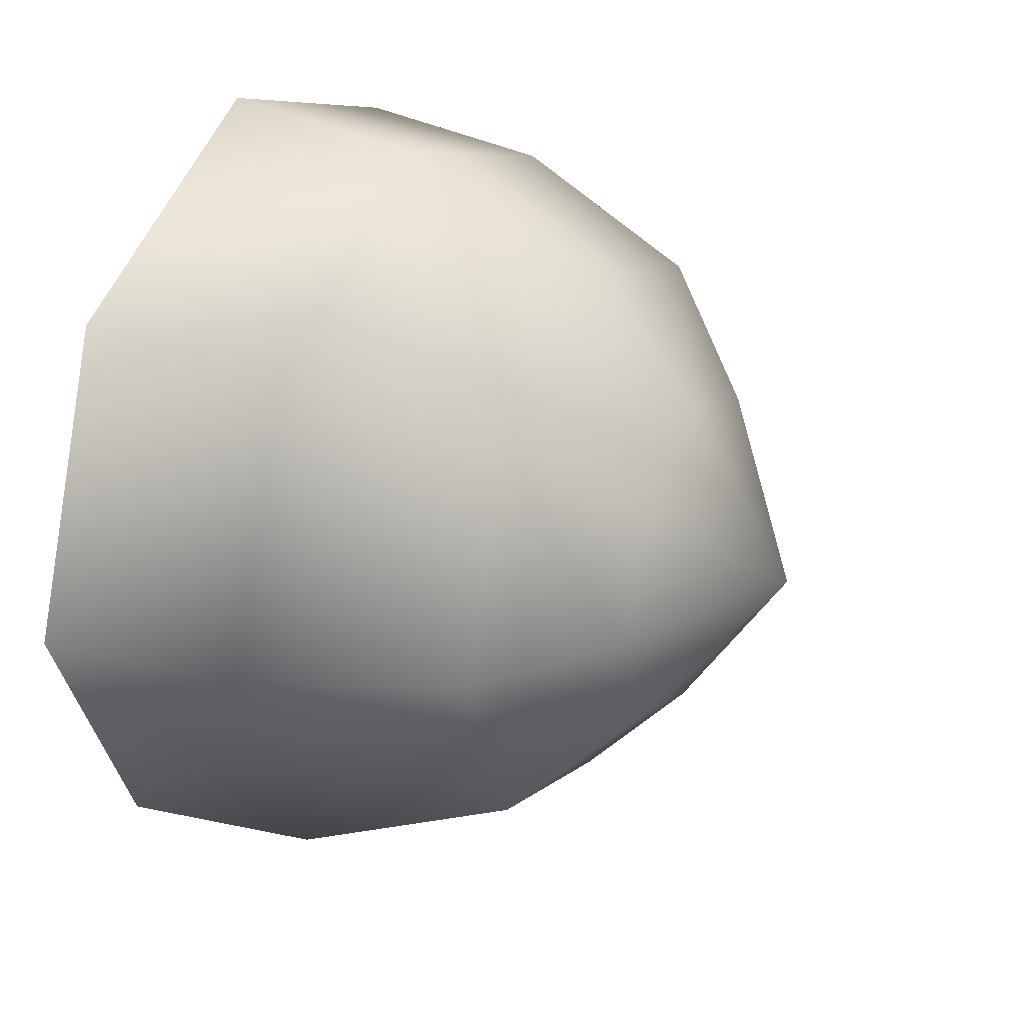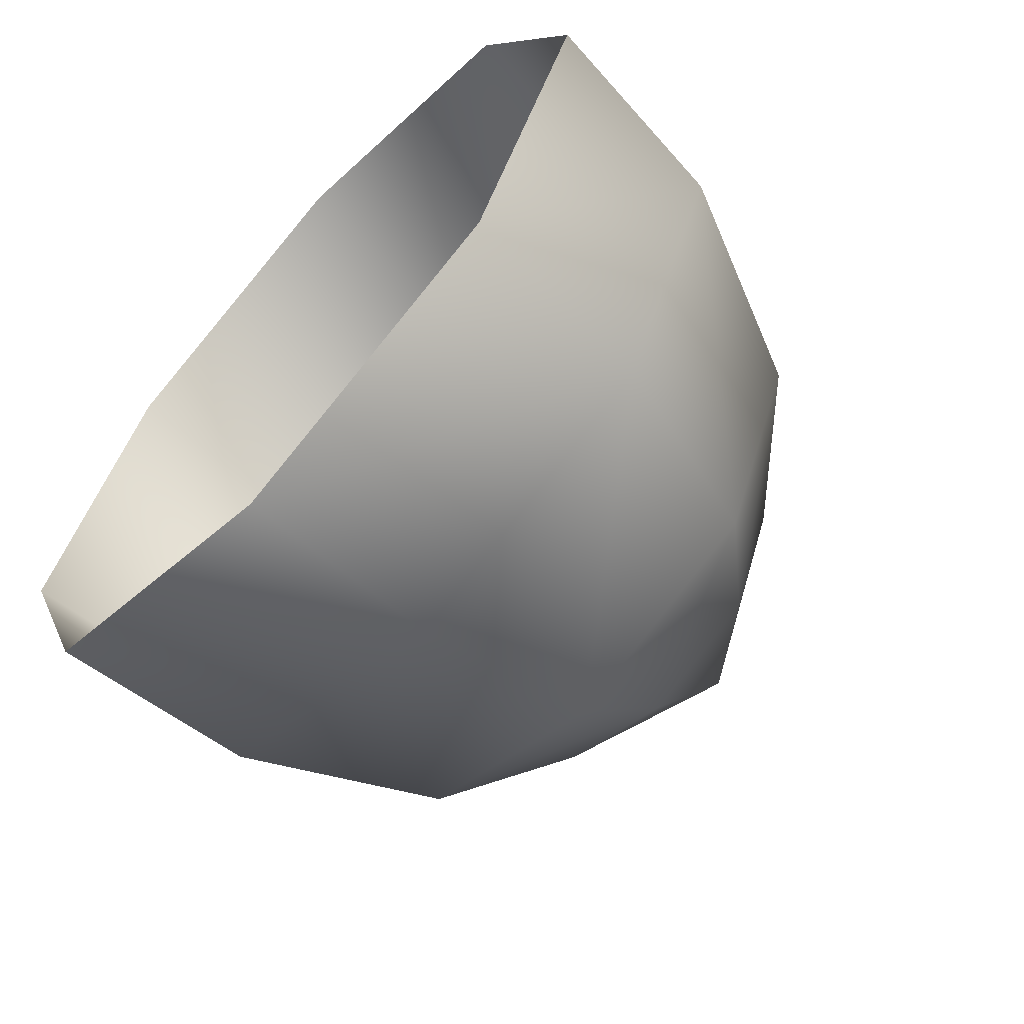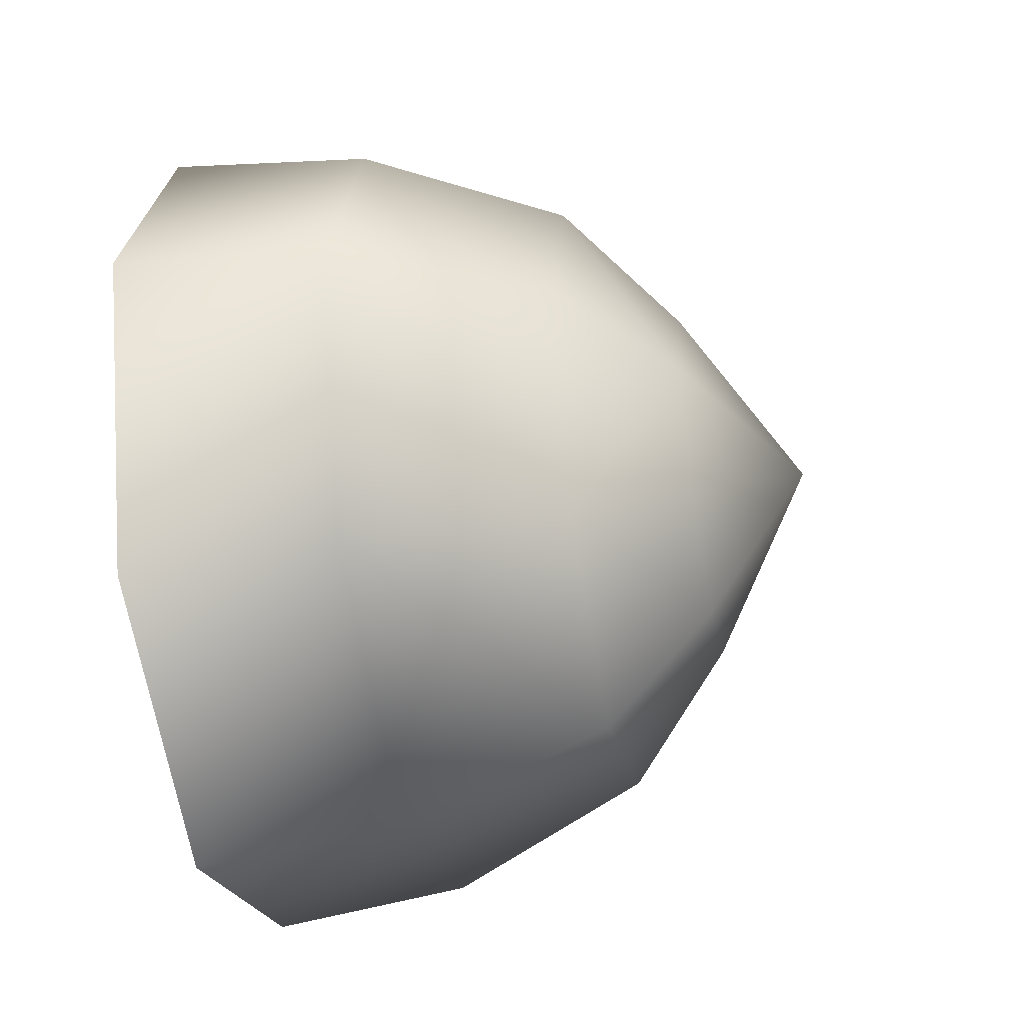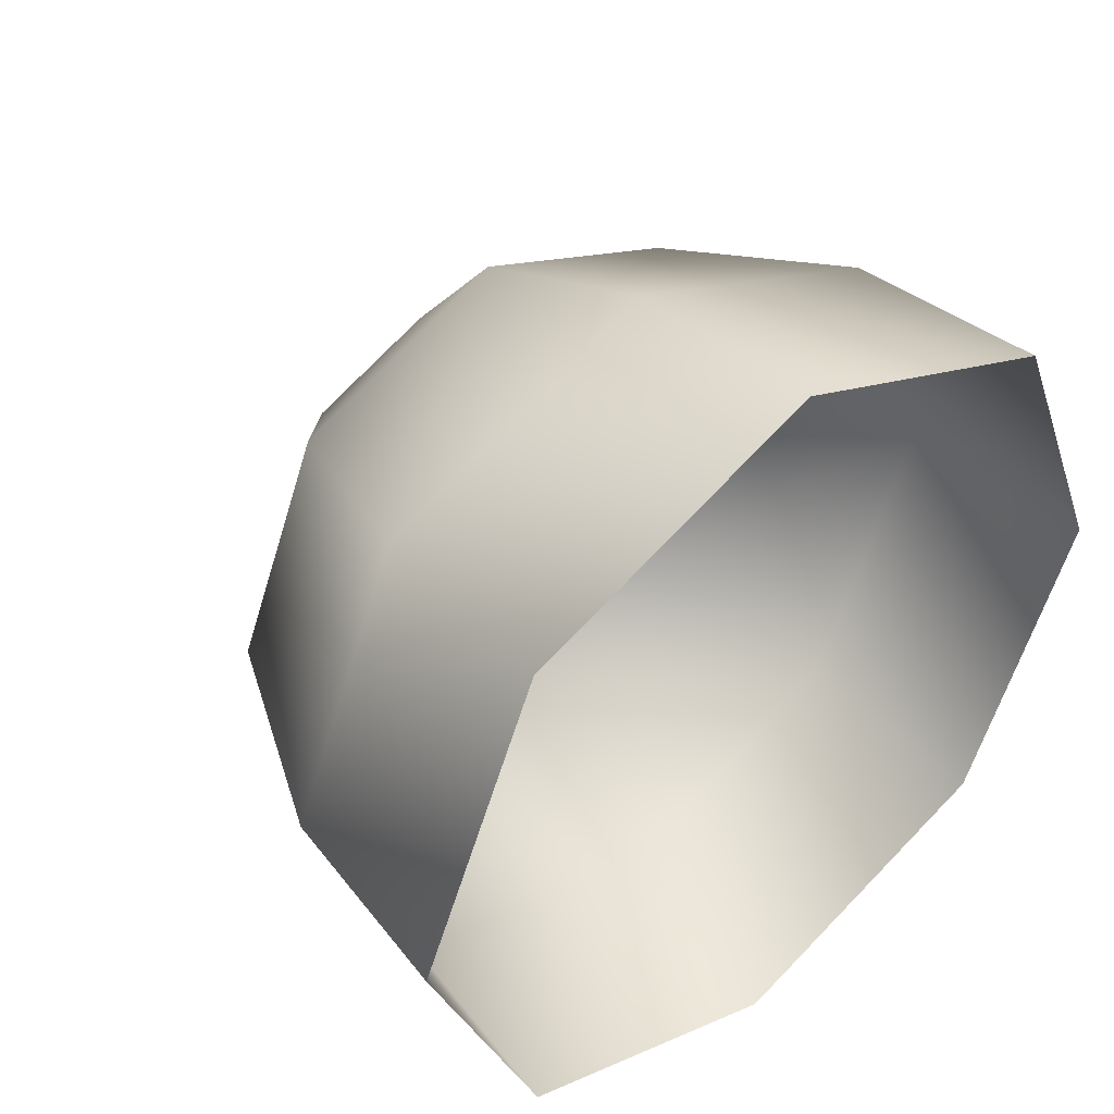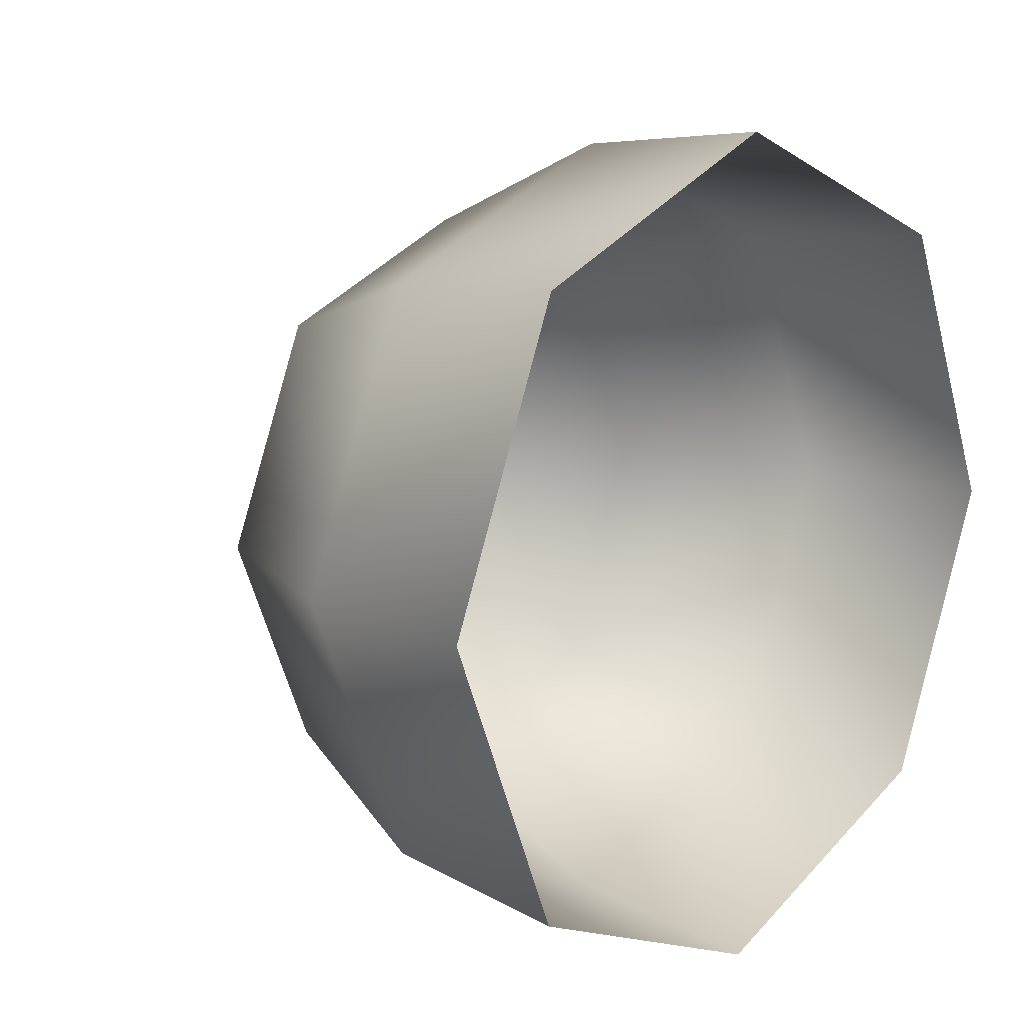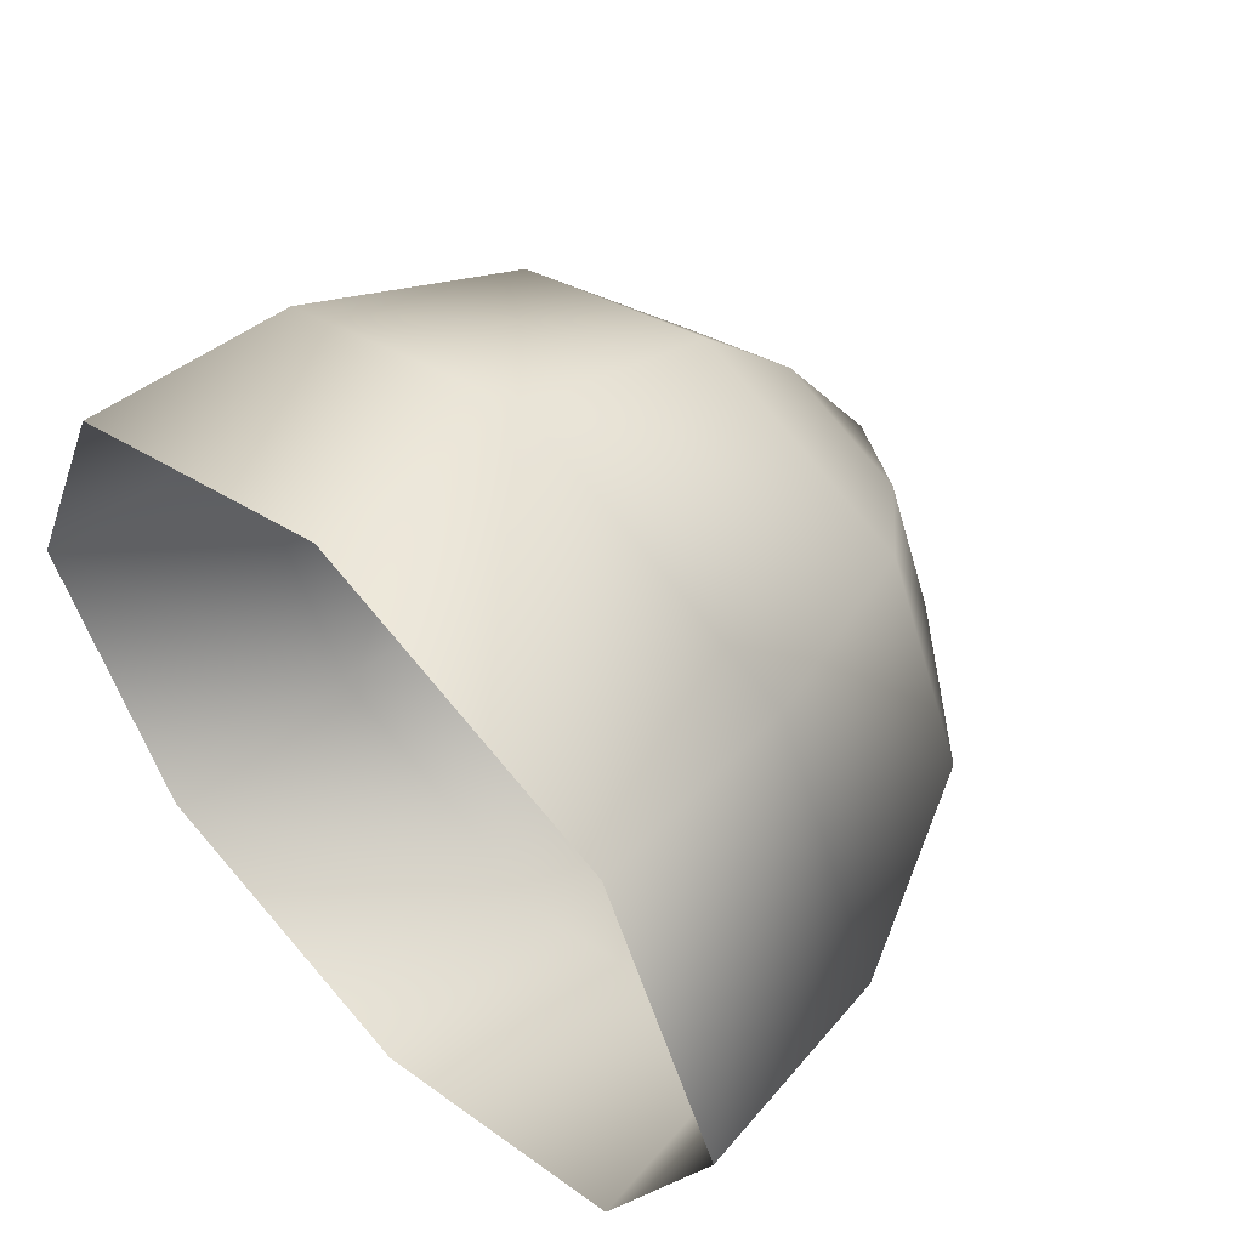
<metadata>
{"format":"obj","ext":"obj","renderer":"f3d","projection":"perspective","resolution":1024,"background":"white","views":[{"elev":32.2,"azim":-154.6,"up":"+Z"},{"elev":-64.0,"azim":137.3,"up":"+Z"},{"elev":-43.0,"azim":-169.2,"up":"+Y"},{"elev":44.9,"azim":49.0,"up":"+Y"},{"elev":12.9,"azim":42.0,"up":"+Y"},{"elev":55.4,"azim":135.3,"up":"+Y"}]}
</metadata>
<code>
g default
v 4.551 2.192 -2.192
v 4.551 0 -3.099
v 3.035 2.08 -2.08
v 3.035 0 -2.941
v 4.551 3.099 0
v 3.035 2.941 0
v 4.551 2.192 2.192
v 3.035 2.08 2.08
v 4.551 0 3.099
v 3.035 0 2.941
v 4.551 -2.192 2.192
v 3.035 -2.08 2.08
v 4.551 -3.099 0
v 3.035 -2.941 0
v 4.551 -2.192 -2.192
v 3.035 -2.08 -2.08
v 0.7205 0.9244 -0.9244
v 1.519 1.601 -1.601
v 0.7205 0 -1.307
v 1.519 0 -2.264
v 0.7205 1.307 0
v 1.519 2.264 0
v 0.7205 0.9244 0.9244
v 1.519 1.601 1.601
v 0.7205 0 1.307
v 1.519 0 2.264
v 0.7205 -0.9244 0.9244
v 1.519 -1.601 1.601
v 0.7205 -1.307 0
v 1.519 -2.264 0
v 0.7205 -0.9244 -0.9244
v 1.519 -1.601 -1.601
v -0.07779 0 0
g FX_SM_Gunfire001
f 3 1 2 4
f 1 3 6 5
f 5 6 8 7
f 7 8 10 9
f 9 10 12 11
f 11 12 14 13
f 8 6 22 24
f 10 8 24 26
f 24 22 21 23
f 17 21 22 18
f 18 22 6 3
f 19 33 17
f 17 33 21
f 21 33 23
f 26 24 23 25
f 12 10 26 28
f 14 12 28 30
f 30 28 27 29
f 25 27 28 26
f 23 33 25
f 25 33 27
f 16 14 30 32
f 4 16 32 20
f 19 20 32 31
f 31 33 19
f 29 33 31
f 27 33 29
f 29 31 32 30
f 13 14 16 15
f 15 16 4 2
f 3 4 20 18
f 18 20 19 17

</code>
